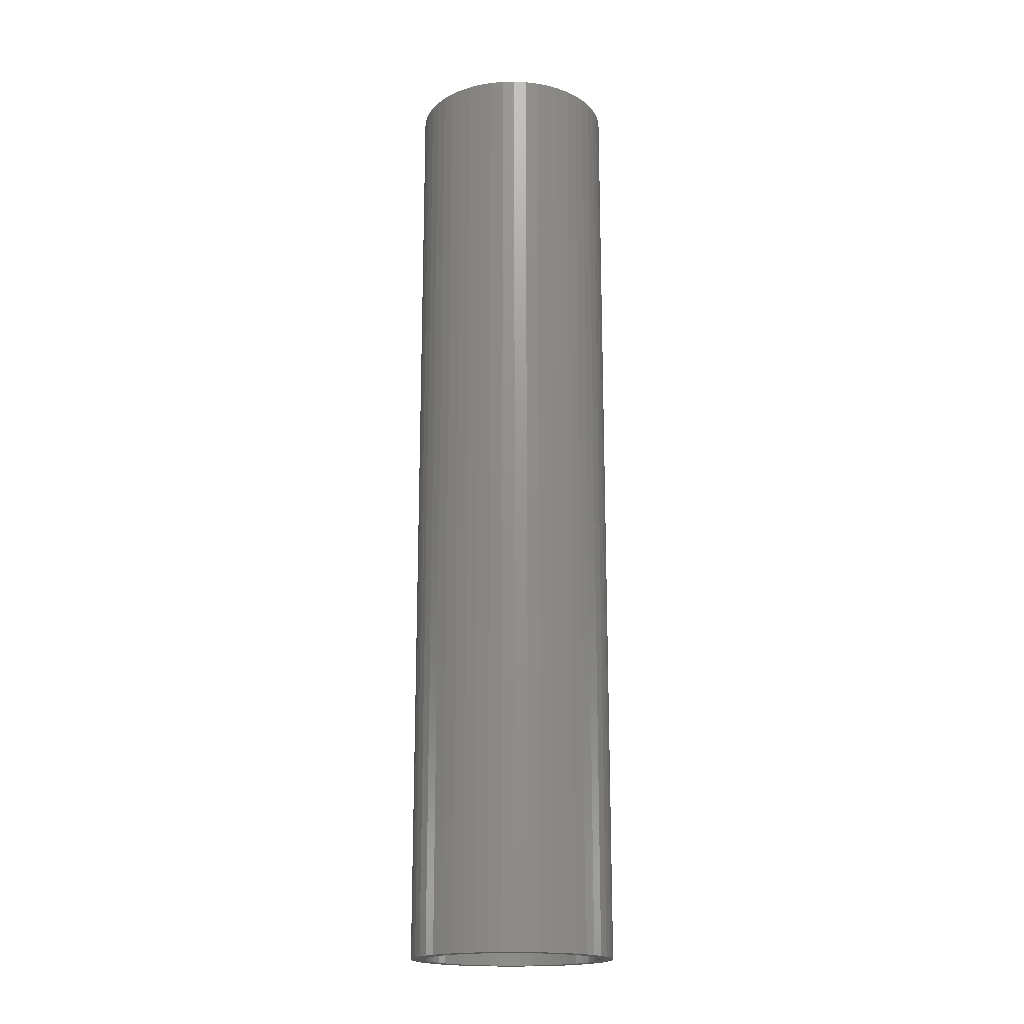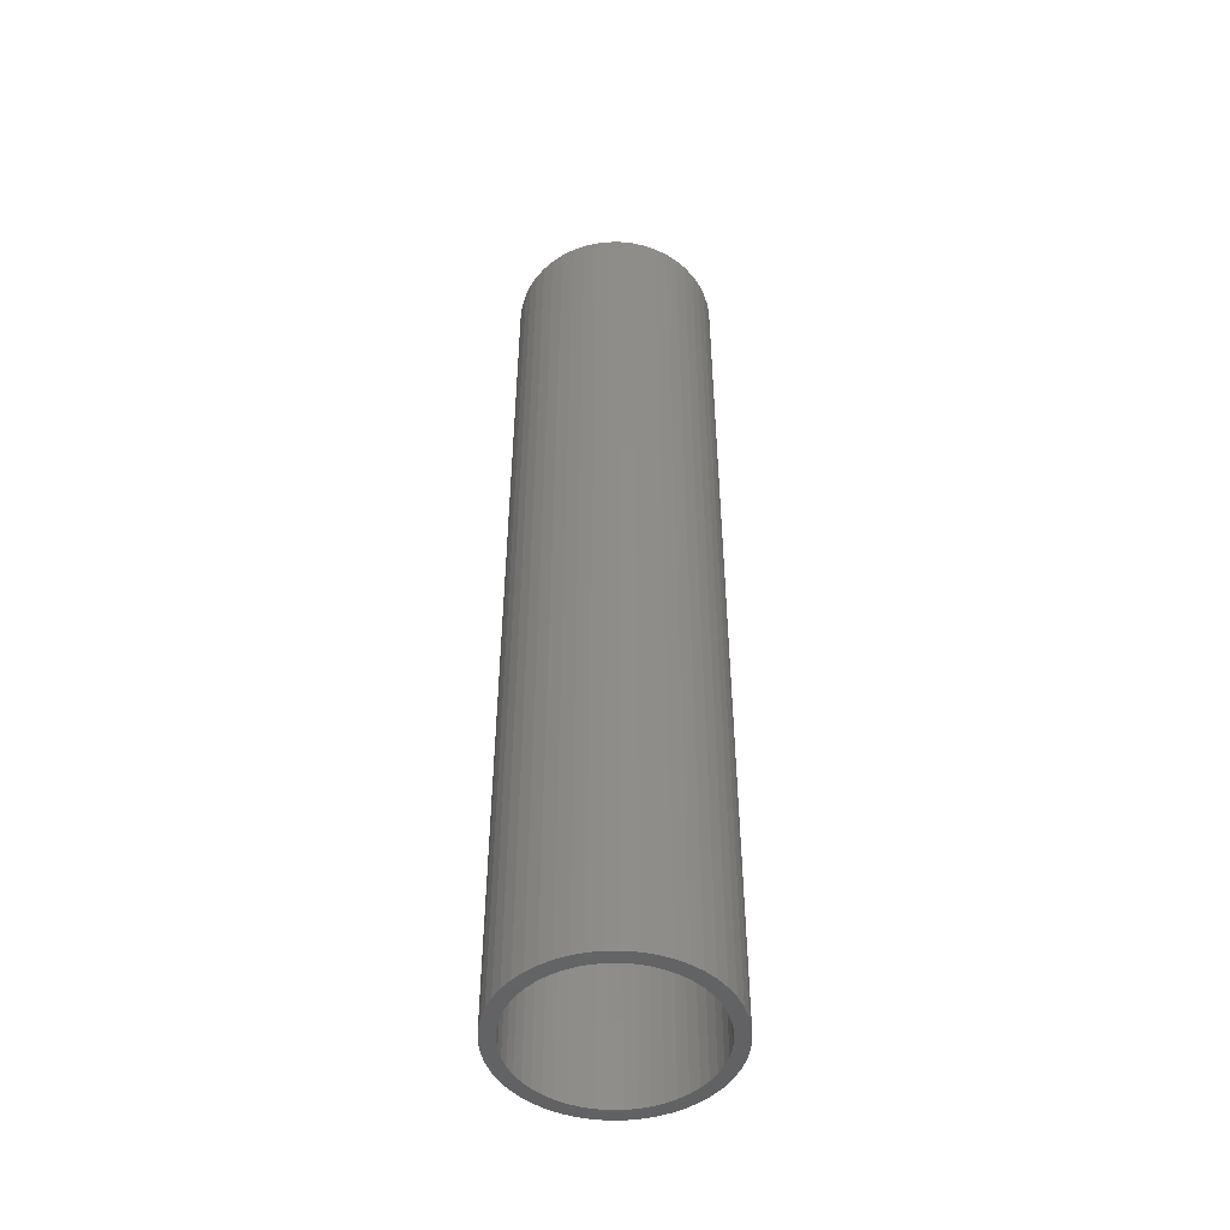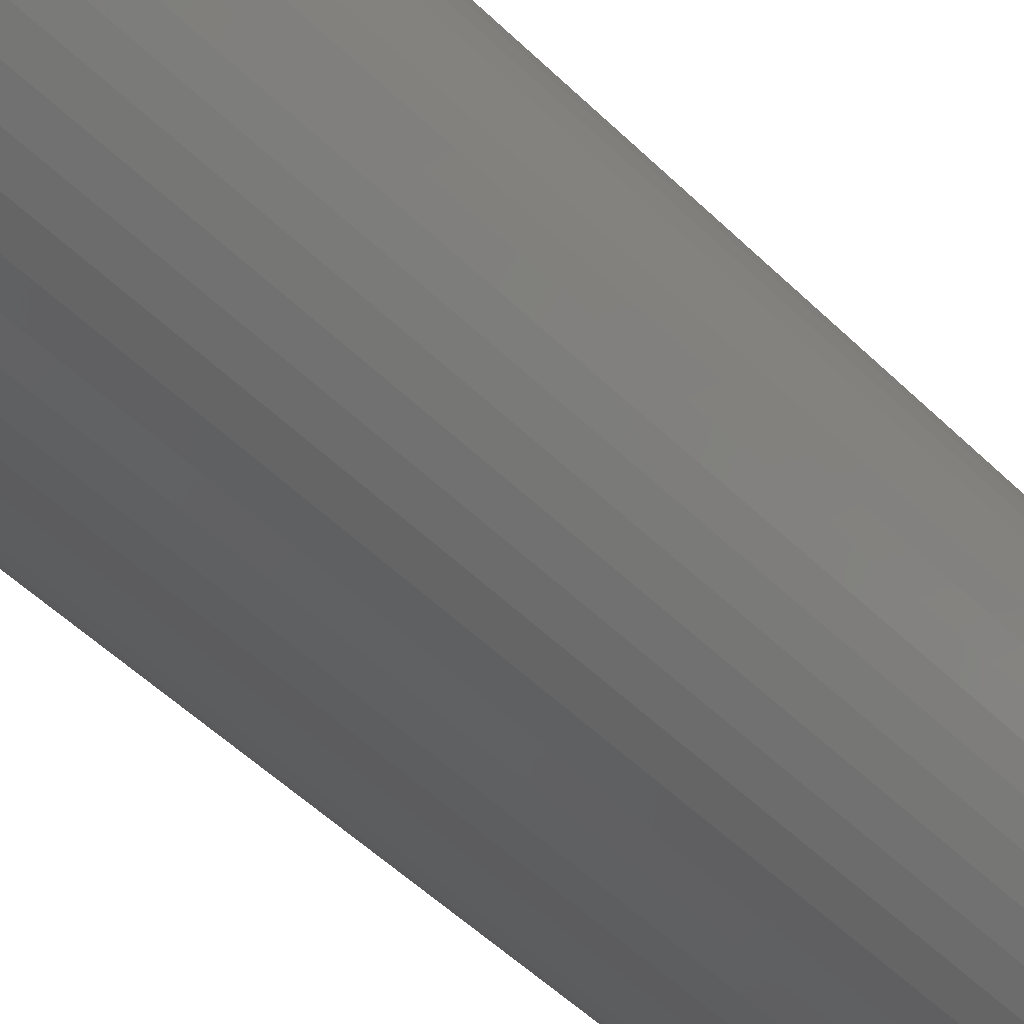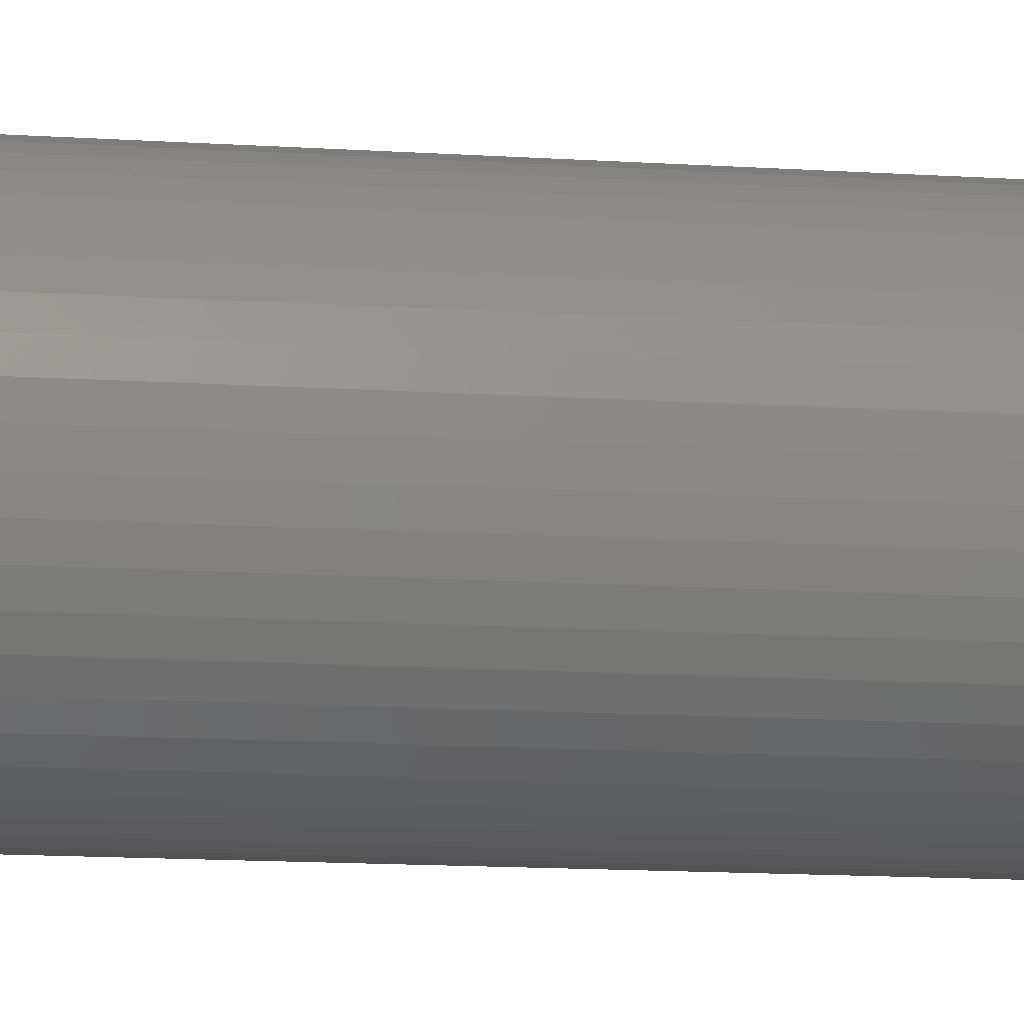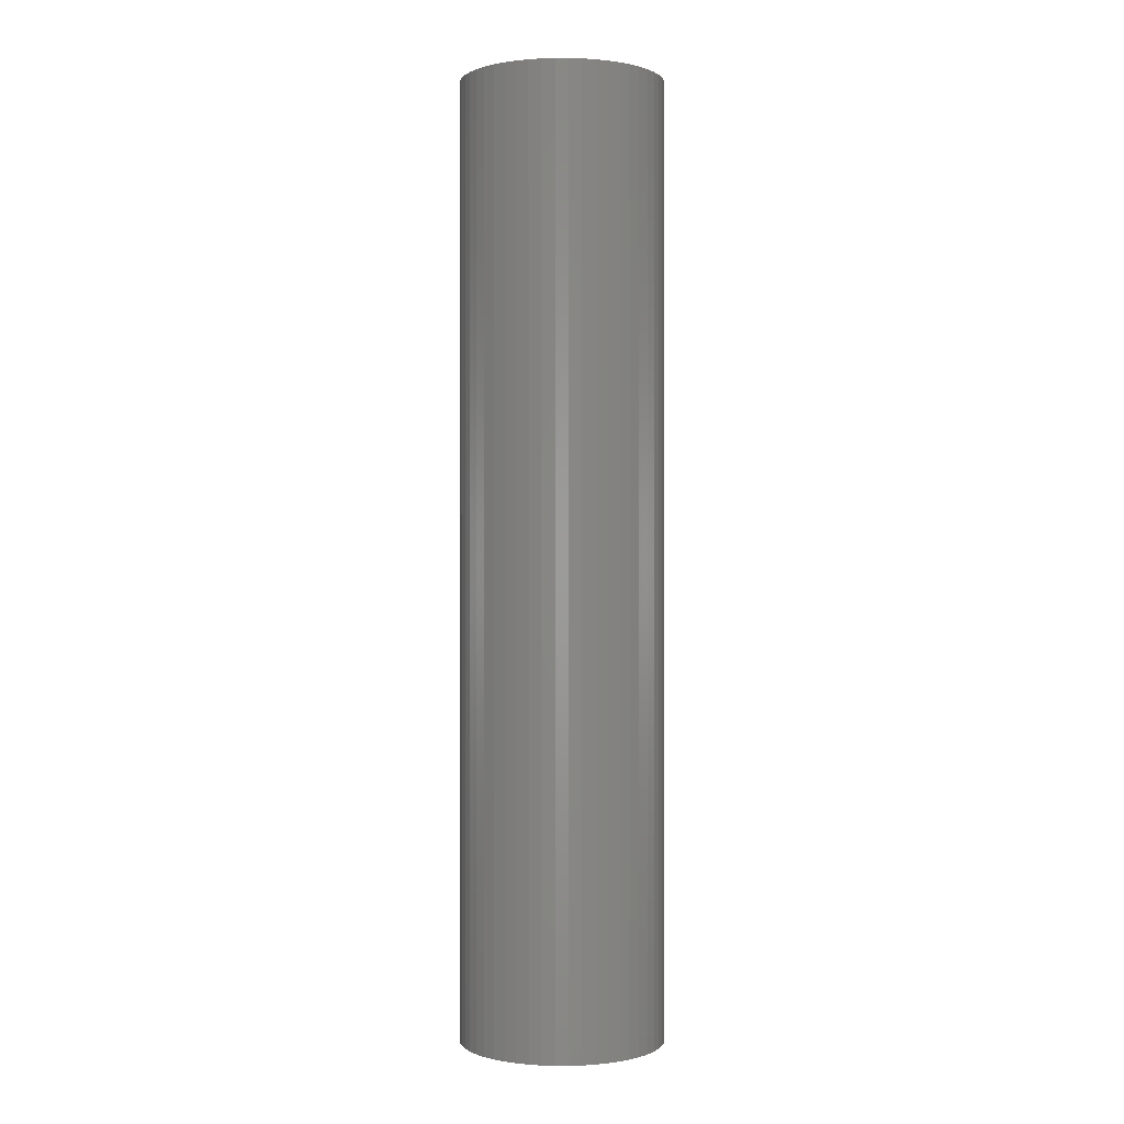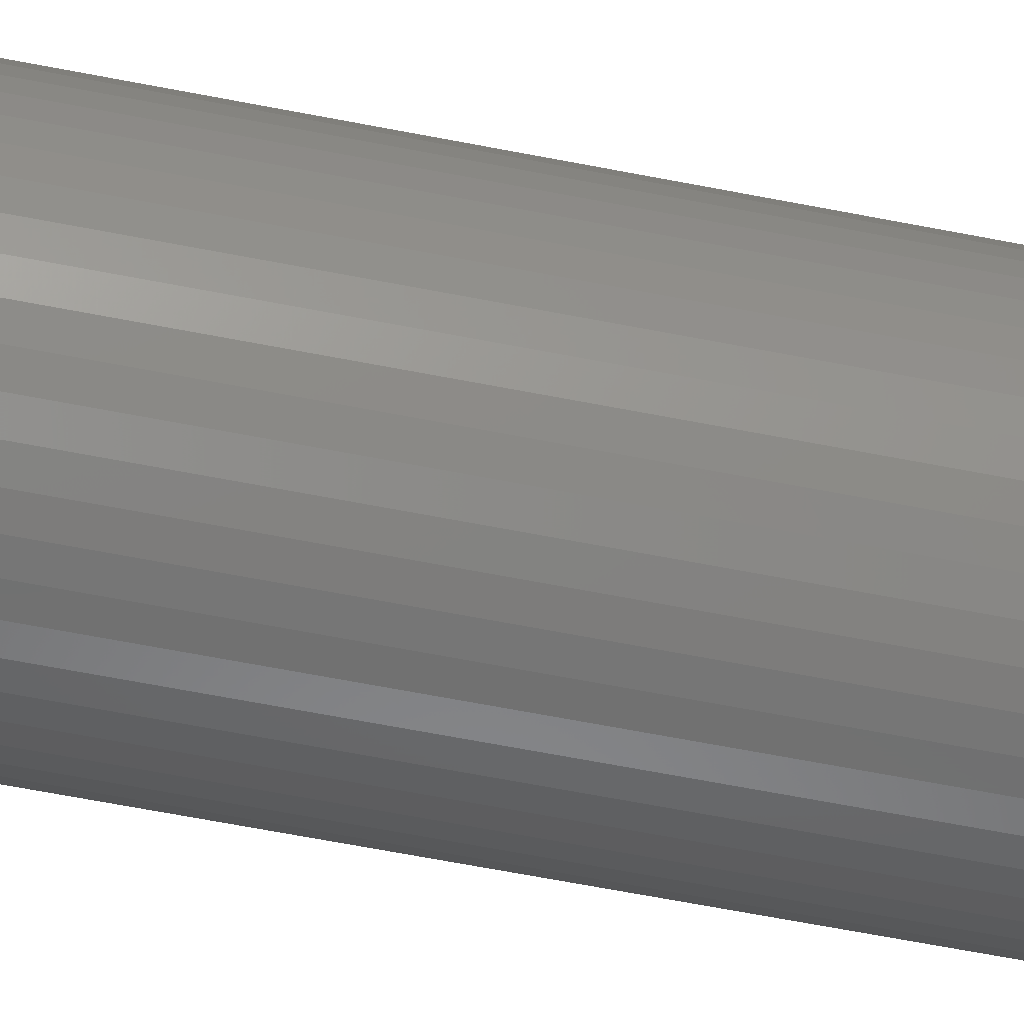
<metadata>
{"format":"stl","ext":"stl","renderer":"f3d","projection":"perspective","resolution":1024,"background":"white","views":[{"elev":-18.3,"azim":52.5,"up":"+Z"},{"elev":-48.6,"azim":137.3,"up":"+Z"},{"elev":-39.8,"azim":37.8,"up":"+Y"},{"elev":-10.8,"azim":-100.4,"up":"+Y"},{"elev":0.1,"azim":14.5,"up":"+Z"},{"elev":-61.6,"azim":78.6,"up":"+Y"}]}
</metadata>
<code>
# stl→obj: 200 verts, 400 faces
v 3.75 0 17.5
v 3.72 0.47 -17.5
v 3.72 0.47 17.5
v 3.75 0 -17.5
v -3.75 0 -17.5
v -3.72 0.47 17.5
v -3.72 0.47 -17.5
v -3.75 0 17.5
v 0.2355 3.743 -17.5
v -0.2355 3.743 17.5
v 0.2355 3.743 17.5
v -0.2355 3.743 -17.5
v -0.2355 -3.743 -17.5
v 0.2355 -3.743 17.5
v -0.2355 -3.743 17.5
v 0.2355 -3.743 -17.5
v 2.734 2.567 -17.5
v 2.39 2.889 17.5
v 2.734 2.567 17.5
v 2.39 2.889 -17.5
v -2.39 2.889 -17.5
v -2.734 2.567 17.5
v -2.39 2.889 17.5
v -2.734 2.567 -17.5
v -1.159 3.566 -17.5
v -1.597 3.393 17.5
v -1.159 3.566 17.5
v -1.597 3.393 -17.5
v 3.487 -1.38 17.5
v 3.632 -0.9326 -17.5
v 3.632 -0.9326 17.5
v 3.487 -1.38 -17.5
v 3.487 1.38 17.5
v 3.286 1.807 -17.5
v 3.286 1.807 17.5
v 3.487 1.38 -17.5
v 3.632 0.9326 -17.5
v 3.632 0.9326 17.5
v 3.034 2.204 -17.5
v 3.034 2.204 17.5
v 1.597 3.393 -17.5
v 1.159 3.566 17.5
v 1.597 3.393 17.5
v 1.159 3.566 -17.5
v 0.7027 3.684 17.5
v 0.7027 3.684 -17.5
v 2.009 3.166 -17.5
v 2.009 3.166 17.5
v -3.487 1.38 -17.5
v -3.286 1.807 17.5
v -3.286 1.807 -17.5
v -3.487 1.38 17.5
v -3.632 0.9326 -17.5
v -3.632 0.9326 17.5
v -0.7027 3.684 -17.5
v -0.7027 3.684 17.5
v 1.159 -3.566 -17.5
v 1.597 -3.393 17.5
v 1.159 -3.566 17.5
v 1.597 -3.393 -17.5
v -3.034 2.204 17.5
v -3.034 2.204 -17.5
v 3.25 0 17.5
v 3.224 0.4073 17.5
v 3.72 -0.47 17.5
v 3.148 0.8082 17.5
v 3.224 -0.4073 17.5
v 3.022 1.196 17.5
v 3.148 -0.8082 17.5
v 2.848 1.566 17.5
v 2.629 1.91 17.5
v 2.369 2.225 17.5
v 2.072 2.504 17.5
v 1.741 2.744 17.5
v 1.384 2.941 17.5
v 1.004 3.091 17.5
v 0.609 3.192 17.5
v 0.2041 3.244 17.5
v -0.2041 3.244 17.5
v -0.609 3.192 17.5
v -1.004 3.091 17.5
v -1.384 2.941 17.5
v -1.741 2.744 17.5
v -2.009 3.166 17.5
v -2.072 2.504 17.5
v -2.369 2.225 17.5
v -2.629 1.91 17.5
v -2.848 1.566 17.5
v -3.022 1.196 17.5
v -3.148 0.8082 17.5
v 3.022 -1.196 17.5
v 3.286 -1.807 17.5
v 2.848 -1.566 17.5
v 3.034 -2.204 17.5
v 2.629 -1.91 17.5
v 2.734 -2.567 17.5
v 2.369 -2.225 17.5
v 2.39 -2.889 17.5
v 2.072 -2.504 17.5
v 2.009 -3.166 17.5
v 1.741 -2.744 17.5
v 1.384 -2.941 17.5
v 1.004 -3.091 17.5
v 0.7027 -3.684 17.5
v 0.609 -3.192 17.5
v 0.2041 -3.244 17.5
v -0.2041 -3.244 17.5
v -0.609 -3.192 17.5
v -0.7027 -3.684 17.5
v -1.004 -3.091 17.5
v -1.159 -3.566 17.5
v -1.384 -2.941 17.5
v -1.597 -3.393 17.5
v -1.741 -2.744 17.5
v -2.009 -3.166 17.5
v -2.072 -2.504 17.5
v -2.39 -2.889 17.5
v -2.369 -2.225 17.5
v -2.734 -2.567 17.5
v -2.629 -1.91 17.5
v -3.034 -2.204 17.5
v -2.848 -1.566 17.5
v -3.286 -1.807 17.5
v -3.022 -1.196 17.5
v -3.487 -1.38 17.5
v -3.148 -0.8082 17.5
v -3.632 -0.9326 17.5
v -3.224 -0.4073 17.5
v -3.72 -0.47 17.5
v -3.25 0 17.5
v -3.224 0.4073 17.5
v -2.009 3.166 -17.5
v 3.72 -0.47 -17.5
v 3.286 -1.807 -17.5
v 3.034 -2.204 -17.5
v 3.25 0 -17.5
v 3.224 -0.4073 -17.5
v 3.148 -0.8082 -17.5
v 3.224 0.4073 -17.5
v 3.022 -1.196 -17.5
v 3.148 0.8082 -17.5
v 2.848 -1.566 -17.5
v 2.629 -1.91 -17.5
v 2.734 -2.567 -17.5
v 2.369 -2.225 -17.5
v 2.39 -2.889 -17.5
v 2.072 -2.504 -17.5
v 2.009 -3.166 -17.5
v 1.741 -2.744 -17.5
v 1.384 -2.941 -17.5
v 1.004 -3.091 -17.5
v 0.7027 -3.684 -17.5
v 0.609 -3.192 -17.5
v 0.2041 -3.244 -17.5
v -0.2041 -3.244 -17.5
v -0.609 -3.192 -17.5
v -0.7027 -3.684 -17.5
v -1.004 -3.091 -17.5
v -1.159 -3.566 -17.5
v -1.384 -2.941 -17.5
v -1.597 -3.393 -17.5
v -1.741 -2.744 -17.5
v -2.009 -3.166 -17.5
v -2.072 -2.504 -17.5
v -2.39 -2.889 -17.5
v -2.369 -2.225 -17.5
v -2.734 -2.567 -17.5
v -2.629 -1.91 -17.5
v -3.034 -2.204 -17.5
v -2.848 -1.566 -17.5
v -3.286 -1.807 -17.5
v -3.022 -1.196 -17.5
v -3.487 -1.38 -17.5
v -3.632 -0.9326 -17.5
v -3.148 -0.8082 -17.5
v 3.022 1.196 -17.5
v 2.848 1.566 -17.5
v 2.629 1.91 -17.5
v 2.369 2.225 -17.5
v 2.072 2.504 -17.5
v 1.741 2.744 -17.5
v 1.384 2.941 -17.5
v 1.004 3.091 -17.5
v 0.609 3.192 -17.5
v 0.2041 3.244 -17.5
v -0.2041 3.244 -17.5
v -0.609 3.192 -17.5
v -1.004 3.091 -17.5
v -1.384 2.941 -17.5
v -1.741 2.744 -17.5
v -2.072 2.504 -17.5
v -2.369 2.225 -17.5
v -2.629 1.91 -17.5
v -2.848 1.566 -17.5
v -3.022 1.196 -17.5
v -3.148 0.8082 -17.5
v -3.224 0.4073 -17.5
v -3.25 0 -17.5
v -3.224 -0.4073 -17.5
v -3.72 -0.47 -17.5
f 1 2 3
f 2 1 4
f 5 6 7
f 6 5 8
f 9 10 11
f 10 9 12
f 13 14 15
f 14 13 16
f 17 18 19
f 18 17 20
f 21 22 23
f 22 21 24
f 25 26 27
f 26 25 28
f 29 30 31
f 30 29 32
f 33 34 35
f 34 33 36
f 3 37 38
f 37 3 2
f 35 39 40
f 39 35 34
f 41 42 43
f 42 41 44
f 44 45 42
f 45 44 46
f 47 43 48
f 43 47 41
f 49 50 51
f 50 49 52
f 53 52 49
f 52 53 54
f 55 27 56
f 27 55 25
f 57 58 59
f 58 57 60
f 38 36 33
f 36 38 37
f 40 17 19
f 17 40 39
f 46 11 45
f 11 46 9
f 20 48 18
f 48 20 47
f 51 61 62
f 61 51 50
f 62 22 24
f 22 62 61
f 7 54 53
f 54 7 6
f 63 1 3
f 64 3 38
f 1 63 65
f 66 38 33
f 67 65 63
f 68 33 35
f 65 67 31
f 69 31 67
f 3 64 63
f 38 66 64
f 70 35 40
f 33 68 66
f 35 70 68
f 71 40 19
f 40 71 70
f 72 19 18
f 19 72 71
f 18 73 72
f 48 73 18
f 48 74 73
f 43 74 48
f 43 75 74
f 42 75 43
f 42 76 75
f 45 76 42
f 45 77 76
f 11 77 45
f 11 78 77
f 11 79 78
f 10 79 11
f 10 80 79
f 56 80 10
f 56 81 80
f 27 81 56
f 27 82 81
f 26 82 27
f 26 83 82
f 84 83 26
f 84 85 83
f 23 85 84
f 85 23 86
f 22 86 23
f 86 22 87
f 61 87 22
f 87 61 88
f 50 88 61
f 88 50 89
f 52 89 50
f 54 90 52
f 89 52 90
f 31 69 29
f 91 29 69
f 29 91 92
f 93 92 91
f 92 93 94
f 95 94 93
f 94 95 96
f 97 96 95
f 96 97 98
f 99 98 97
f 99 100 98
f 101 100 99
f 101 58 100
f 102 58 101
f 102 59 58
f 103 59 102
f 103 104 59
f 105 104 103
f 105 14 104
f 106 14 105
f 107 14 106
f 107 15 14
f 108 15 107
f 108 109 15
f 110 109 108
f 110 111 109
f 112 111 110
f 112 113 111
f 114 113 112
f 114 115 113
f 116 115 114
f 117 116 118
f 116 117 115
f 119 118 120
f 118 119 117
f 121 120 122
f 123 122 124
f 120 121 119
f 125 124 126
f 127 126 128
f 122 123 121
f 129 128 130
f 90 54 131
f 6 131 54
f 124 125 123
f 131 6 130
f 126 127 125
f 8 130 6
f 128 129 127
f 130 8 129
f 28 84 26
f 84 28 132
f 132 23 84
f 23 132 21
f 12 56 10
f 56 12 55
f 65 4 1
f 4 65 133
f 94 134 92
f 134 94 135
f 31 133 65
f 133 31 30
f 136 4 133
f 137 133 30
f 4 136 2
f 138 30 32
f 139 2 136
f 140 32 134
f 2 139 37
f 141 37 139
f 133 137 136
f 30 138 137
f 142 134 135
f 32 140 138
f 134 142 140
f 143 135 144
f 135 143 142
f 145 144 146
f 144 145 143
f 146 147 145
f 148 147 146
f 148 149 147
f 60 149 148
f 60 150 149
f 57 150 60
f 57 151 150
f 152 151 57
f 152 153 151
f 16 153 152
f 16 154 153
f 16 155 154
f 13 155 16
f 13 156 155
f 157 156 13
f 157 158 156
f 159 158 157
f 159 160 158
f 161 160 159
f 161 162 160
f 163 162 161
f 163 164 162
f 165 164 163
f 164 165 166
f 167 166 165
f 166 167 168
f 169 168 167
f 168 169 170
f 171 170 169
f 170 171 172
f 173 172 171
f 174 175 173
f 172 173 175
f 37 141 36
f 176 36 141
f 36 176 34
f 177 34 176
f 34 177 39
f 178 39 177
f 39 178 17
f 179 17 178
f 17 179 20
f 180 20 179
f 180 47 20
f 181 47 180
f 181 41 47
f 182 41 181
f 182 44 41
f 183 44 182
f 183 46 44
f 184 46 183
f 184 9 46
f 185 9 184
f 186 9 185
f 186 12 9
f 187 12 186
f 187 55 12
f 188 55 187
f 188 25 55
f 189 25 188
f 189 28 25
f 190 28 189
f 190 132 28
f 191 132 190
f 21 191 192
f 191 21 132
f 24 192 193
f 192 24 21
f 62 193 194
f 51 194 195
f 193 62 24
f 49 195 196
f 53 196 197
f 194 51 62
f 7 197 198
f 175 174 199
f 200 199 174
f 195 49 51
f 199 200 198
f 196 53 49
f 5 198 200
f 197 7 53
f 198 5 7
f 16 104 14
f 104 16 152
f 148 98 100
f 98 148 146
f 92 32 29
f 32 92 134
f 159 109 111
f 109 159 157
f 169 123 171
f 123 169 121
f 173 127 174
f 127 173 125
f 146 96 98
f 96 146 144
f 60 100 58
f 100 60 148
f 157 15 109
f 15 157 13
f 161 111 113
f 111 161 159
f 167 117 119
f 117 167 165
f 167 121 169
f 121 167 119
f 171 125 173
f 125 171 123
f 174 129 200
f 129 174 127
f 200 8 5
f 8 200 129
f 96 135 94
f 135 96 144
f 152 59 104
f 59 152 57
f 163 113 115
f 113 163 161
f 165 115 117
f 115 165 163
f 176 70 177
f 70 176 68
f 90 195 89
f 195 90 196
f 177 71 178
f 71 177 70
f 183 75 76
f 75 183 182
f 189 81 82
f 81 189 188
f 89 194 88
f 194 89 195
f 137 63 136
f 63 137 67
f 149 102 101
f 102 149 150
f 185 77 78
f 77 185 184
f 181 73 74
f 73 181 180
f 87 192 86
f 192 87 193
f 190 82 83
f 82 190 189
f 187 79 80
f 79 187 186
f 191 83 85
f 83 191 190
f 136 64 139
f 64 136 63
f 147 101 99
f 101 147 149
f 140 69 138
f 69 140 91
f 156 110 108
f 110 156 158
f 139 66 141
f 66 139 64
f 141 68 176
f 68 141 66
f 180 72 73
f 72 180 179
f 186 78 79
f 78 186 185
f 184 76 77
f 76 184 183
f 130 197 131
f 197 130 198
f 88 193 87
f 193 88 194
f 188 80 81
f 80 188 187
f 192 85 86
f 85 192 191
f 138 67 137
f 67 138 69
f 143 93 142
f 93 143 95
f 142 91 140
f 91 142 93
f 153 106 105
f 106 153 154
f 178 72 179
f 72 178 71
f 182 74 75
f 74 182 181
f 131 196 90
f 196 131 197
f 155 108 107
f 108 155 156
f 128 198 130
f 198 128 199
f 124 175 126
f 175 124 172
f 118 168 120
f 168 118 166
f 145 99 97
f 99 145 147
f 145 95 143
f 95 145 97
f 162 116 114
f 116 162 164
f 154 107 106
f 107 154 155
f 126 199 128
f 199 126 175
f 164 118 116
f 118 164 166
f 122 172 124
f 172 122 170
f 151 105 103
f 105 151 153
f 150 103 102
f 103 150 151
f 160 114 112
f 114 160 162
f 158 112 110
f 112 158 160
f 120 170 122
f 170 120 168

</code>
